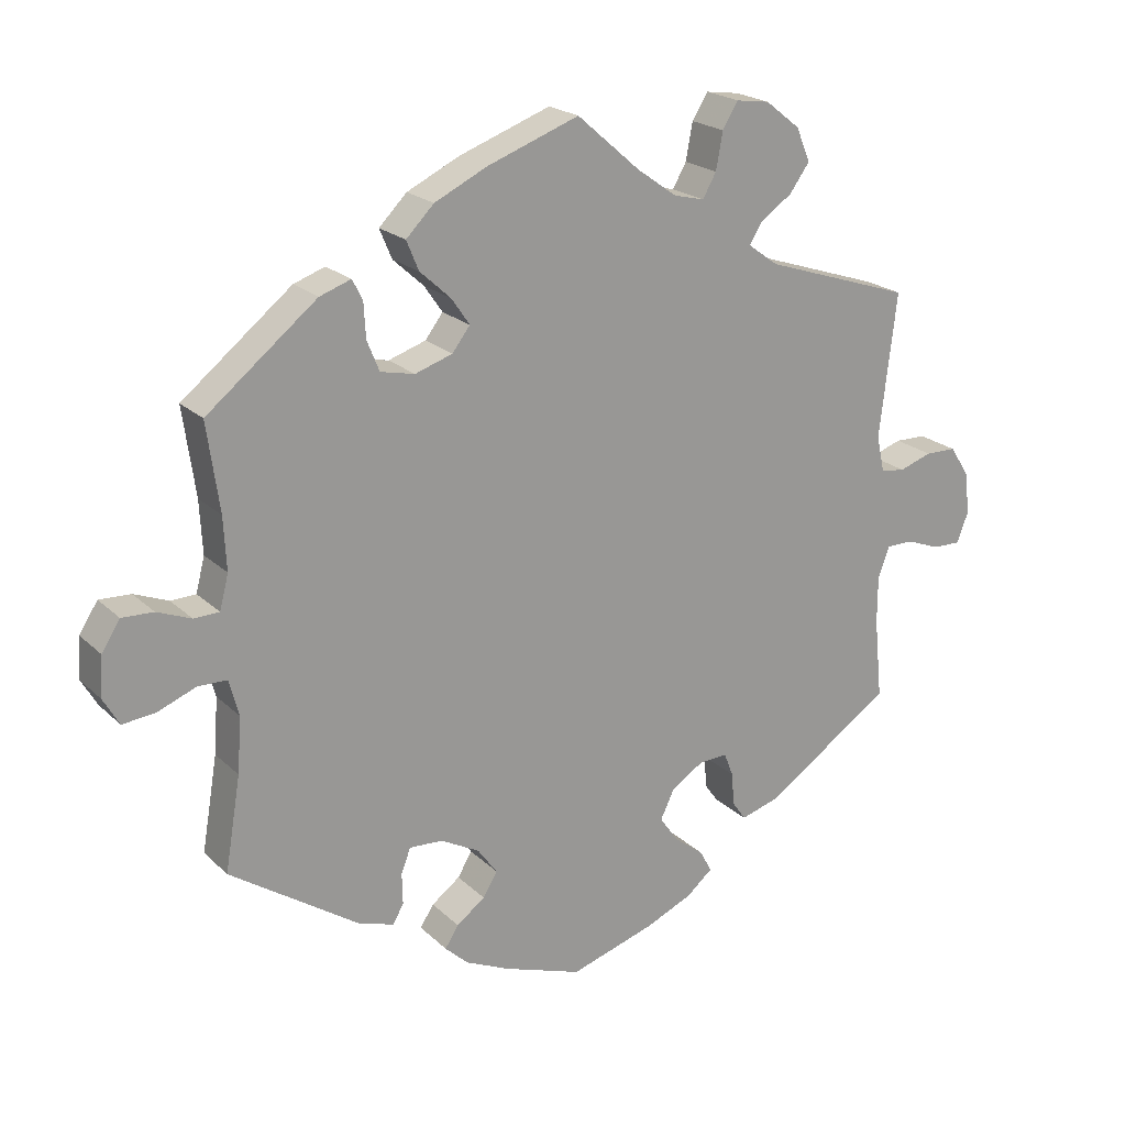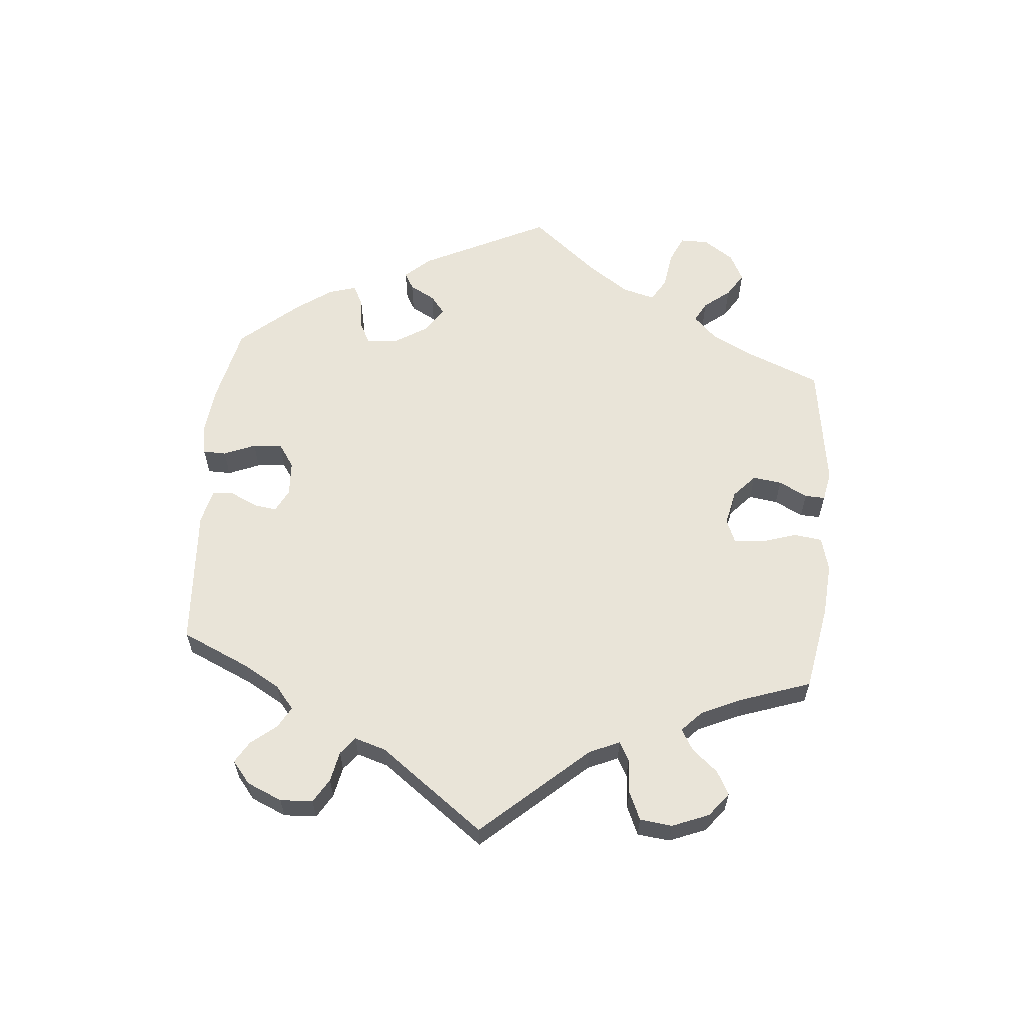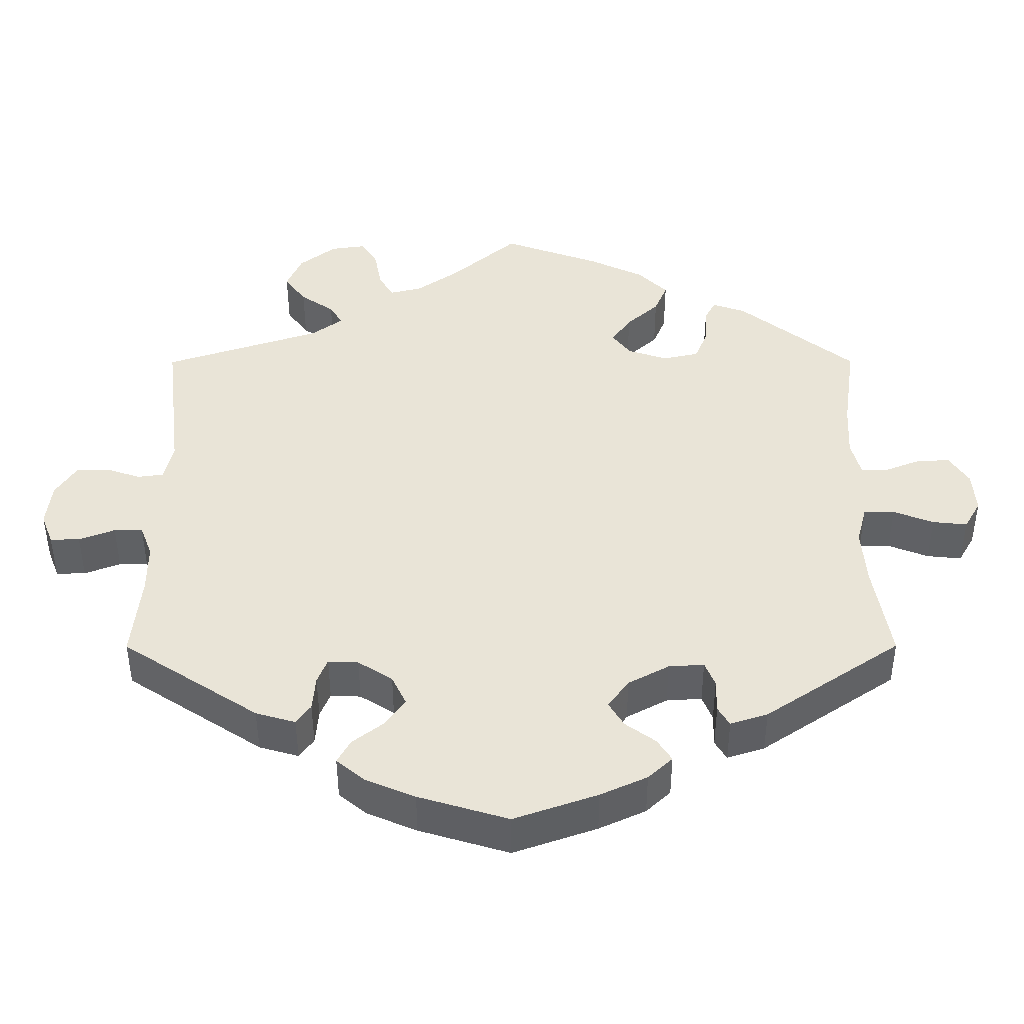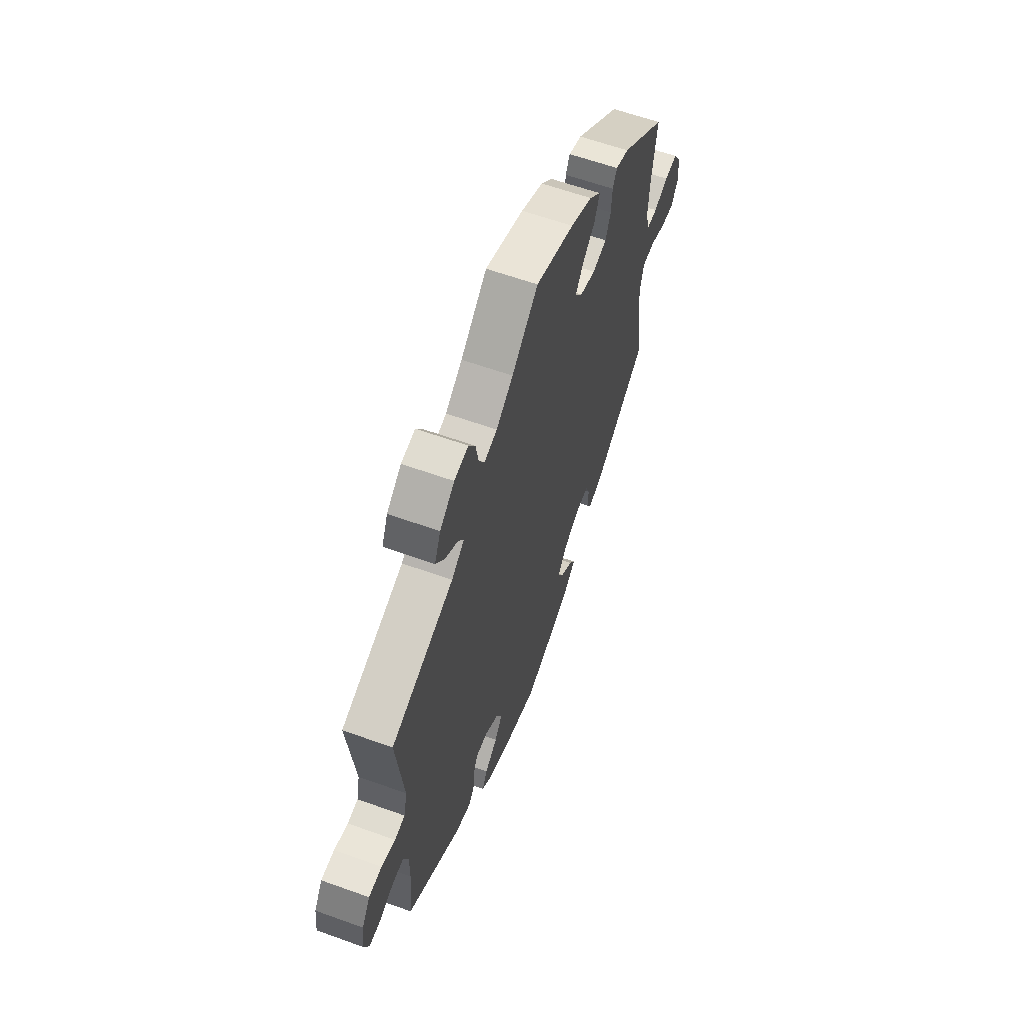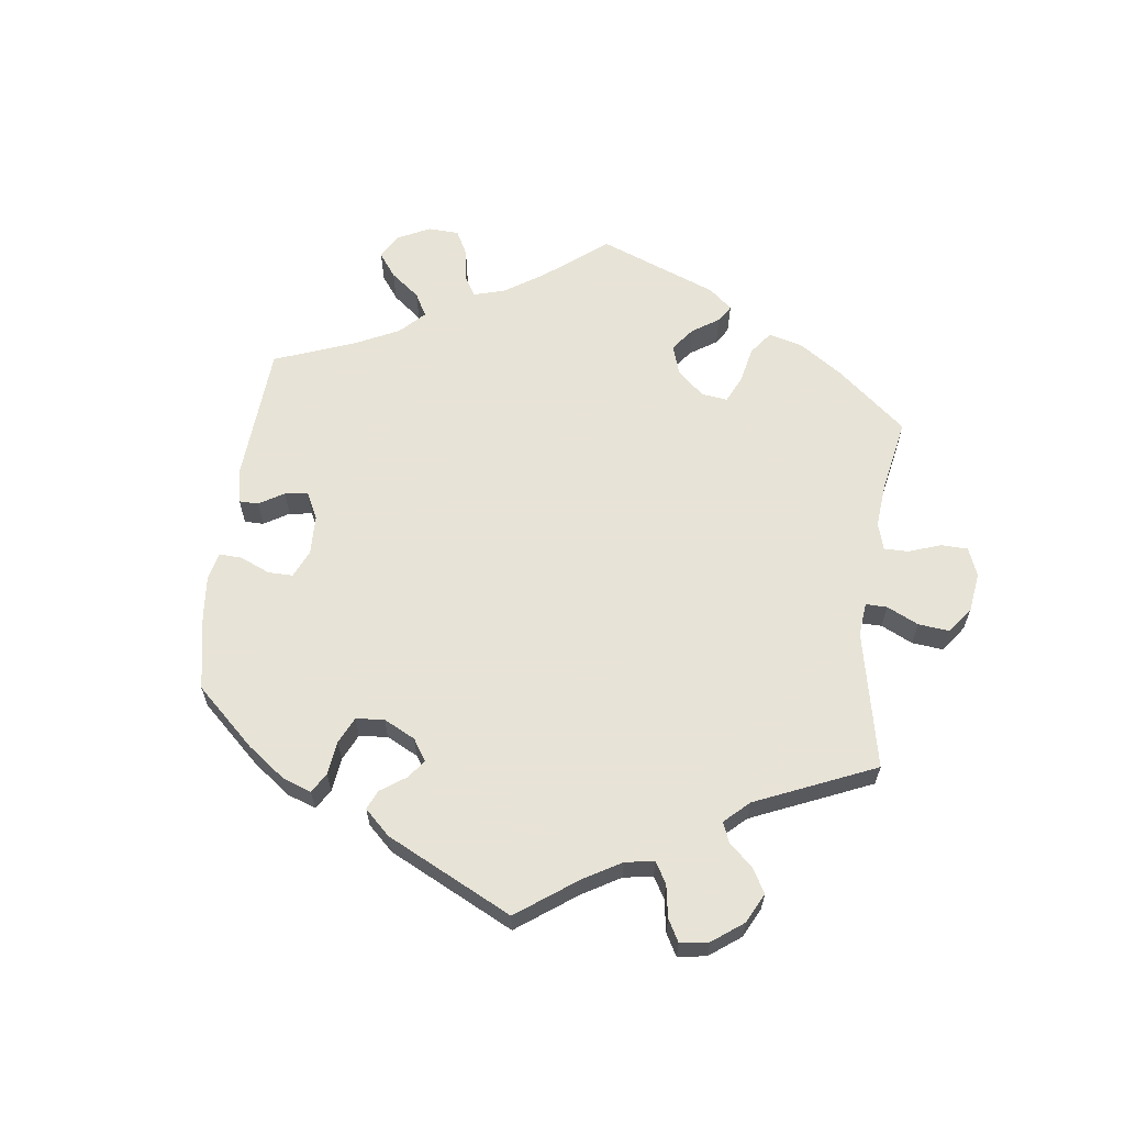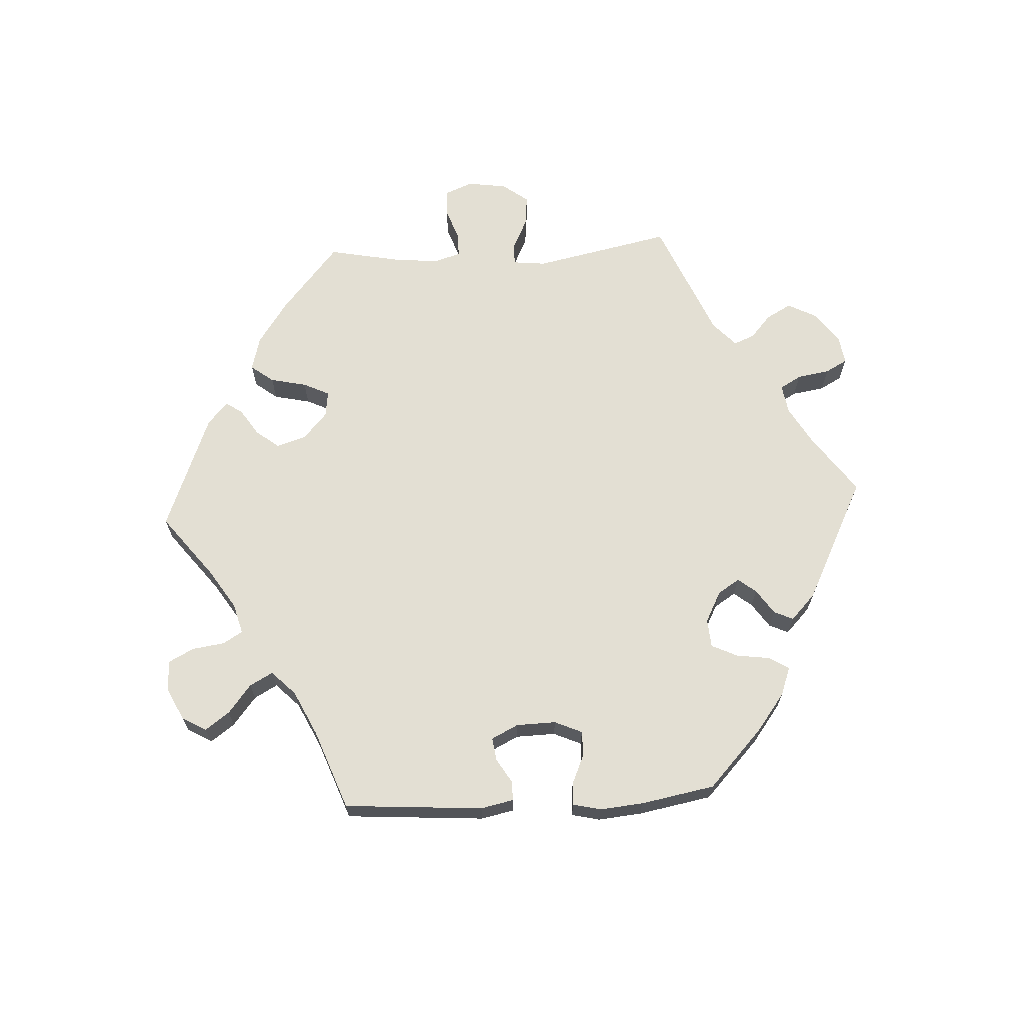
<metadata>
{"format":"obj","ext":"obj","renderer":"f3d","projection":"perspective","resolution":1024,"background":"white","views":[{"elev":21.2,"azim":147.8,"up":"+Z"},{"elev":60.6,"azim":-55.0,"up":"+Y"},{"elev":-46.7,"azim":0.1,"up":"+Z"},{"elev":61.0,"azim":-69.8,"up":"+Z"},{"elev":62.6,"azim":-112.8,"up":"+Y"},{"elev":67.1,"azim":146.9,"up":"+Y"}]}
</metadata>
<code>
v 0.669 0.07 -0.065
v 0.19 0.07 0.409
v -0.525 0.07 -0.12
v -0.233 0.07 -0.52
v -0.196 0.07 0.487
v 0.312 0.07 0.373
v -0.56 0.07 0.041
v 0.132 0.07 -0.42
v -0.673 0.07 -0.095
v 0.28 0.07 -0.428
v 0.522 0.07 -0.039
v 0.515 0.07 0.105
v -0.608 0.07 0.057
v -0.347 0.07 -0.435
v 0.315 0.07 0.425
v 0.348 0.07 -0.438
v -0.254 0.07 -0.339
v 0.163 0.07 0.37
v 0.215 0.07 -0.517
v 0.181 0.07 -0.549
v -0.226 0.07 0.576
v 0 0.07 -0.62
v 0.281 0.07 -0.381
v -0.319 0.07 0.382
v 0.519 0.07 0.182
v -0.249 0.07 0.613
v -0.632 0.07 -0.094
v 0.244 0.07 0.318
v -0.349 0.07 0.566
v -0.151 0.07 0.498
v 0.621 0.07 -0.06
v -0.537 0.07 -0.31
v -0.537 0.07 0.31
v 0.661 0.07 0.076
v 0.294 0.07 0.329
v 0.161 0.07 -0.38
v -0.34 0.07 0.476
v -0.524 0.07 0.046
v 0.153 0.07 -0.455
v 0.615 0.07 0.074
v 0.235 0.07 0.45
v -0.216 0.07 0.522
v -0.525 0.07 -0.191
v -0.683 0.07 0.011
v 0.253 0.07 0.493
v -0.212 0.07 -0.341
v -0.092 0.07 0.54
v -0.164 0.07 -0.372
v -0.293 0.07 0.444
v 0.33 0.07 0.454
v 0.508 0.07 -0.092
v -0.144 0.07 -0.414
v 0.528 0.07 0.055
v 0.195 0.07 -0.486
v 0.376 0.07 0.438
v 0.189 0.07 0.336
v 0.116 0.07 -0.579
v 0.537 0.07 -0.31
v -0.215 0.07 -0.487
v 0.218 0.07 -0.349
v -0.512 0.07 0.099
v 0.688 0.07 0.034
v -0.582 0.07 -0.075
v -0.292 0.07 -0.451
v -0.268 0.07 -0.374
v 0.565 0.07 0.054
v 0.537 0.07 0.31
v -0.542 0.07 -0.075
v 0.267 0.07 -0.346
v -0.171 0.07 -0.453
v 0.514 0.07 -0.173
v 0.212 0.07 0.534
v -0.37 0.07 0.517
v 0.135 0.07 0.571
v -0 0.07 0.62
v -0.195 0.07 -0.552
v 0.692 0.07 -0.025
v -0.125 0.07 -0.582
v 0.565 0.07 -0.038
v -0.298 0.07 0.606
v -0.654 0.07 0.056
v -0.69 0.07 -0.051
v -0.272 0.07 -0.423
v 0.296 0.07 -0.455
v -0.275 0.07 0.414
v 0.669 -0 -0.065
v 0.19 -0 0.409
v -0.525 -0 -0.12
v -0.233 -0 -0.52
v -0.196 -0 0.487
v 0.312 -0 0.373
v -0.56 -0 0.041
v 0.132 -0 -0.42
v -0.673 -0 -0.095
v 0.28 -0 -0.428
v 0.522 -0 -0.039
v 0.515 -0 0.105
v -0.608 -0 0.057
v -0.347 -0 -0.435
v 0.315 -0 0.425
v 0.348 -0 -0.438
v -0.254 -0 -0.339
v 0.163 -0 0.37
v 0.215 -0 -0.517
v 0.181 -0 -0.549
v -0.226 -0 0.576
v 0 -0 -0.62
v 0.281 -0 -0.381
v -0.319 -0 0.382
v 0.519 -0 0.182
v -0.249 -0 0.613
v -0.632 -0 -0.094
v 0.244 -0 0.318
v -0.349 -0 0.566
v -0.151 -0 0.498
v 0.621 -0 -0.06
v -0.537 -0 -0.31
v -0.537 -0 0.31
v 0.661 -0 0.076
v 0.294 -0 0.329
v 0.161 -0 -0.38
v -0.34 -0 0.476
v -0.524 -0 0.046
v 0.153 -0 -0.455
v 0.615 -0 0.074
v 0.235 -0 0.45
v -0.216 -0 0.522
v -0.525 -0 -0.191
v -0.683 -0 0.011
v 0.253 -0 0.493
v -0.212 -0 -0.341
v -0.092 -0 0.54
v -0.164 -0 -0.372
v -0.293 -0 0.444
v 0.33 -0 0.454
v 0.508 -0 -0.092
v -0.144 -0 -0.414
v 0.528 -0 0.055
v 0.195 -0 -0.486
v 0.376 -0 0.438
v 0.189 -0 0.336
v 0.116 -0 -0.579
v 0.537 -0 -0.31
v -0.215 -0 -0.487
v 0.218 -0 -0.349
v -0.512 -0 0.099
v 0.688 -0 0.034
v -0.582 -0 -0.075
v -0.292 -0 -0.451
v -0.268 -0 -0.374
v 0.565 -0 0.054
v 0.537 -0 0.31
v -0.542 -0 -0.075
v 0.267 -0 -0.346
v -0.171 -0 -0.453
v 0.514 -0 -0.173
v 0.212 -0 0.534
v -0.37 -0 0.517
v 0.135 -0 0.571
v -0 -0 0.62
v -0.195 -0 -0.552
v 0.692 -0 -0.025
v -0.125 -0 -0.582
v 0.565 -0 -0.038
v -0.298 -0 0.606
v -0.654 -0 0.056
v -0.69 -0 -0.051
v -0.272 -0 -0.423
v 0.296 -0 -0.455
v -0.275 -0 0.414
f 47 75 74 72
f 30 47 72 45
f 5 30 45 41
f 80 26 21 42
f 80 42 5
f 29 80 5
f 49 37 73 29
f 85 49 29 5
f 61 33 24
f 38 61 24 85
f 44 81 13 7
f 44 7 38
f 82 44 38
f 63 27 9 82
f 68 63 82 38
f 3 68 38 85
f 64 14 32 43
f 65 83 64 43
f 17 65 43 3
f 46 17 3 85
f 76 4 59 70
f 76 70 52
f 78 76 52
f 22 78 52
f 57 22 52 48
f 39 54 19 20
f 8 39 20 57
f 16 84 10 23
f 71 58 16 23
f 51 71 23 69
f 11 51 69 60
f 77 1 31 79
f 77 79 11
f 62 77 11
f 66 40 34 62
f 53 66 62 11
f 12 53 11 60
f 50 55 67 25
f 6 15 50 25
f 35 6 25 12
f 28 35 12 60
f 85 5 41 2
f 48 46 85
f 8 57 48 85
f 36 8 85
f 56 28 60 36
f 18 56 36 85
f 2 18 85
f 157 159 160 132
f 130 157 132 115
f 126 130 115 90
f 127 106 111 165
f 90 127 165
f 90 165 114
f 114 158 122 134
f 90 114 134 170
f 109 118 146
f 170 109 146 123
f 92 98 166 129
f 123 92 129
f 123 129 167
f 167 94 112 148
f 123 167 148 153
f 170 123 153 88
f 128 117 99 149
f 128 149 168 150
f 88 128 150 102
f 170 88 102 131
f 155 144 89 161
f 137 155 161
f 137 161 163
f 137 163 107
f 133 137 107 142
f 105 104 139 124
f 142 105 124 93
f 108 95 169 101
f 108 101 143 156
f 154 108 156 136
f 145 154 136 96
f 164 116 86 162
f 96 164 162
f 96 162 147
f 147 119 125 151
f 96 147 151 138
f 145 96 138 97
f 110 152 140 135
f 110 135 100 91
f 97 110 91 120
f 145 97 120 113
f 87 126 90 170
f 170 131 133
f 170 133 142 93
f 170 93 121
f 121 145 113 141
f 170 121 141 103
f 170 103 87
f 74 159 157 72
f 72 157 130 45
f 45 130 126 41
f 41 126 87 2
f 2 87 103 18
f 18 103 141 56
f 56 141 113 28
f 28 113 120 35
f 35 120 91 6
f 6 91 100 15
f 15 100 135 50
f 50 135 140 55
f 55 140 152 67
f 67 152 110 25
f 25 110 97 12
f 12 97 138 53
f 53 138 151 66
f 66 151 125 40
f 40 125 119 34
f 34 119 147 62
f 62 147 162 77
f 77 162 86 1
f 1 86 116 31
f 31 116 164 79
f 79 164 96 11
f 11 96 136 51
f 51 136 156 71
f 71 156 143 58
f 58 143 101 16
f 16 101 169 84
f 84 169 95 10
f 10 95 108 23
f 23 108 154 69
f 69 154 145 60
f 60 145 121 36
f 36 121 93 8
f 8 93 124 39
f 39 124 139 54
f 54 139 104 19
f 19 104 105 20
f 20 105 142 57
f 57 142 107 22
f 22 107 163 78
f 78 163 161 76
f 76 161 89 4
f 4 89 144 59
f 59 144 155 70
f 70 155 137 52
f 52 137 133 48
f 48 133 131 46
f 46 131 102 17
f 17 102 150 65
f 65 150 168 83
f 83 168 149 64
f 64 149 99 14
f 14 99 117 32
f 32 117 128 43
f 43 128 88 3
f 3 88 153 68
f 68 153 148 63
f 63 148 112 27
f 27 112 94 9
f 9 94 167 82
f 82 167 129 44
f 44 129 166 81
f 81 166 98 13
f 13 98 92 7
f 7 92 123 38
f 38 123 146 61
f 61 146 118 33
f 33 118 109 24
f 24 109 170 85
f 85 170 134 49
f 49 134 122 37
f 37 122 158 73
f 73 158 114 29
f 29 114 165 80
f 80 165 111 26
f 26 111 106 21
f 21 106 127 42
f 42 127 90 5
f 5 90 115 30
f 30 115 132 47
f 47 132 160 75
f 75 160 159 74

</code>
